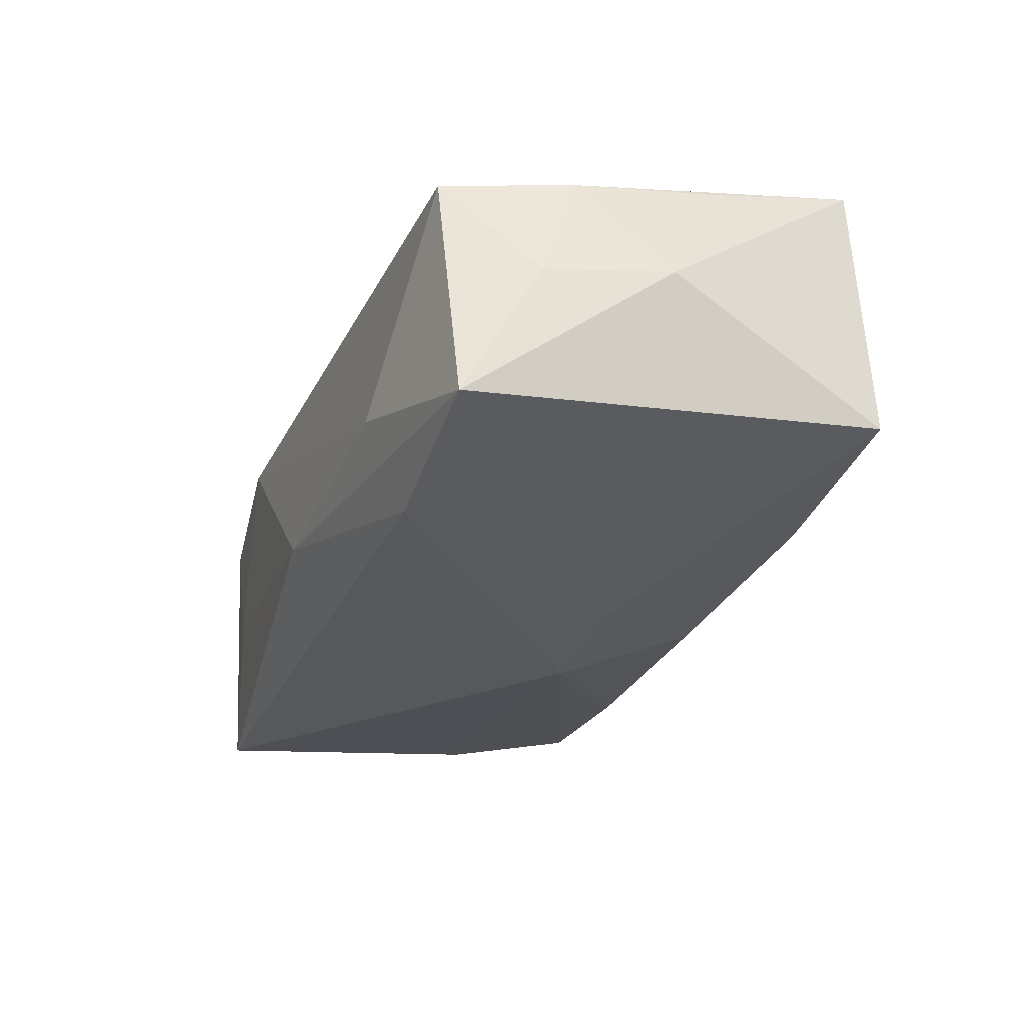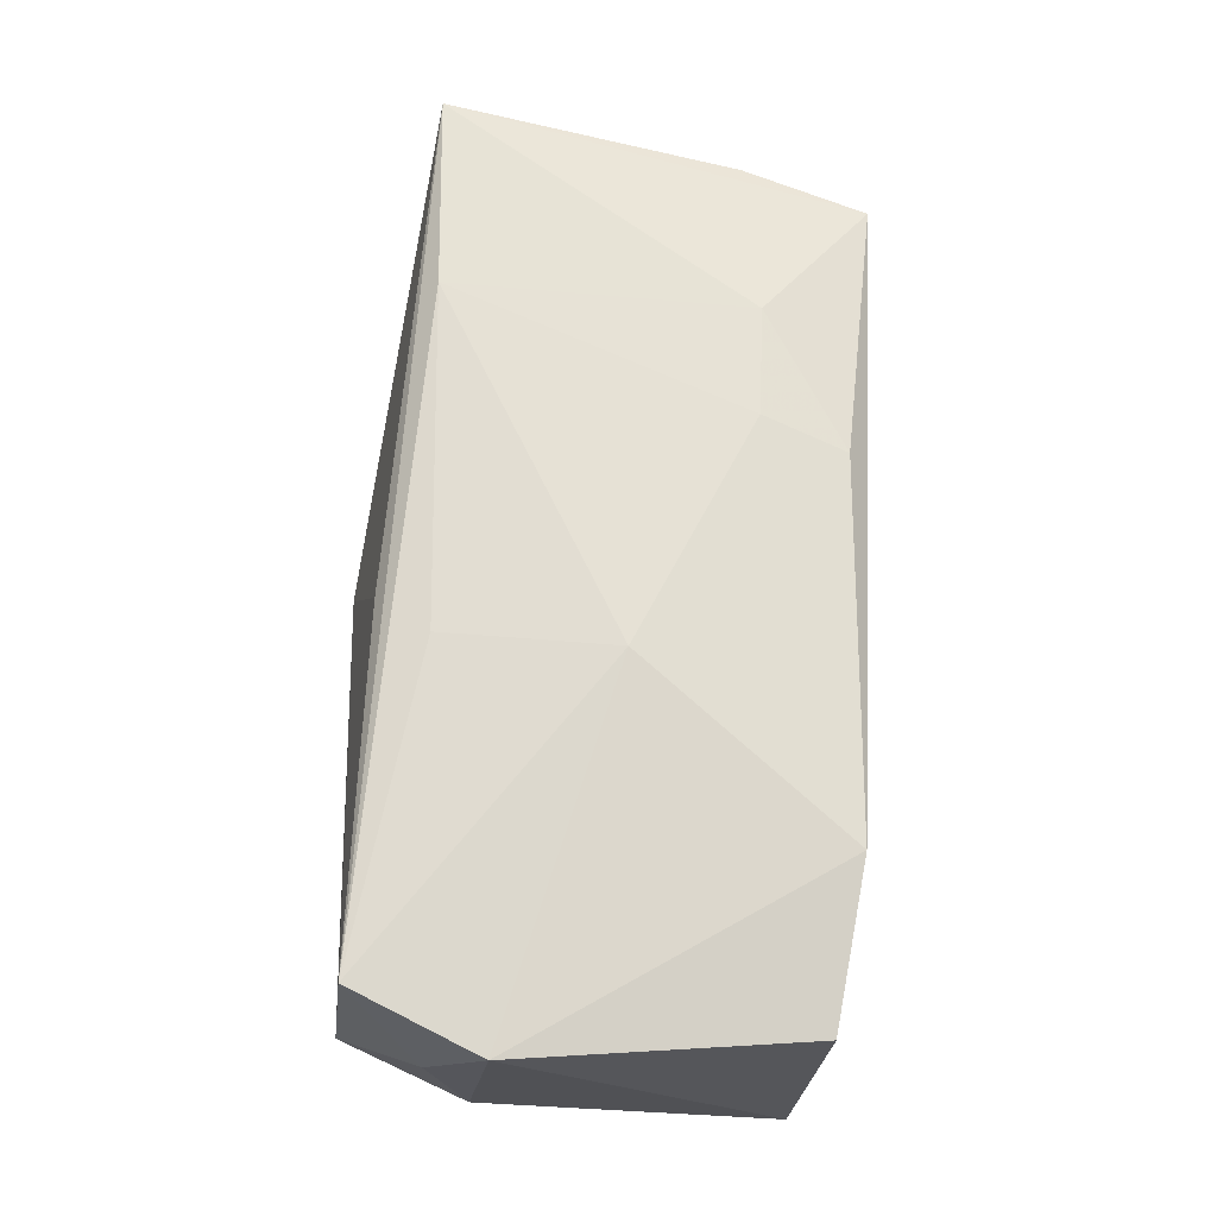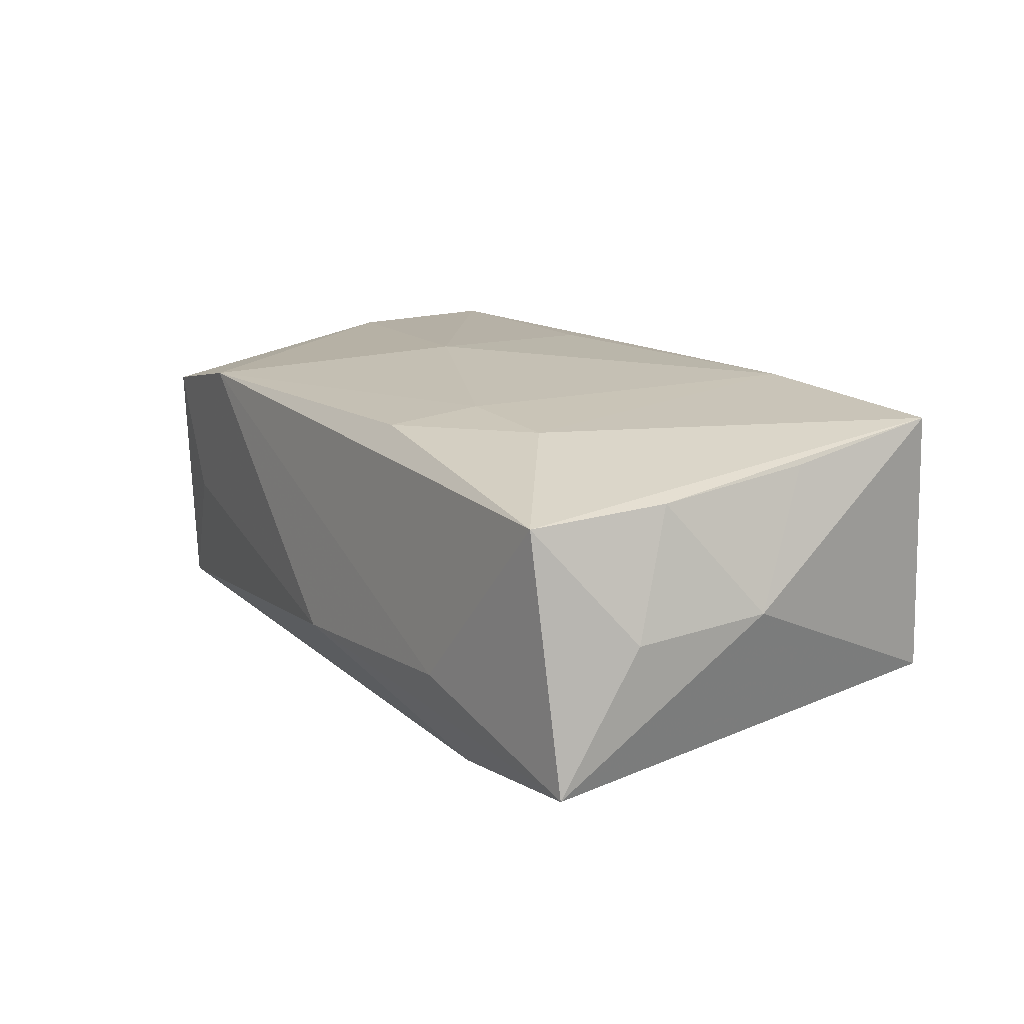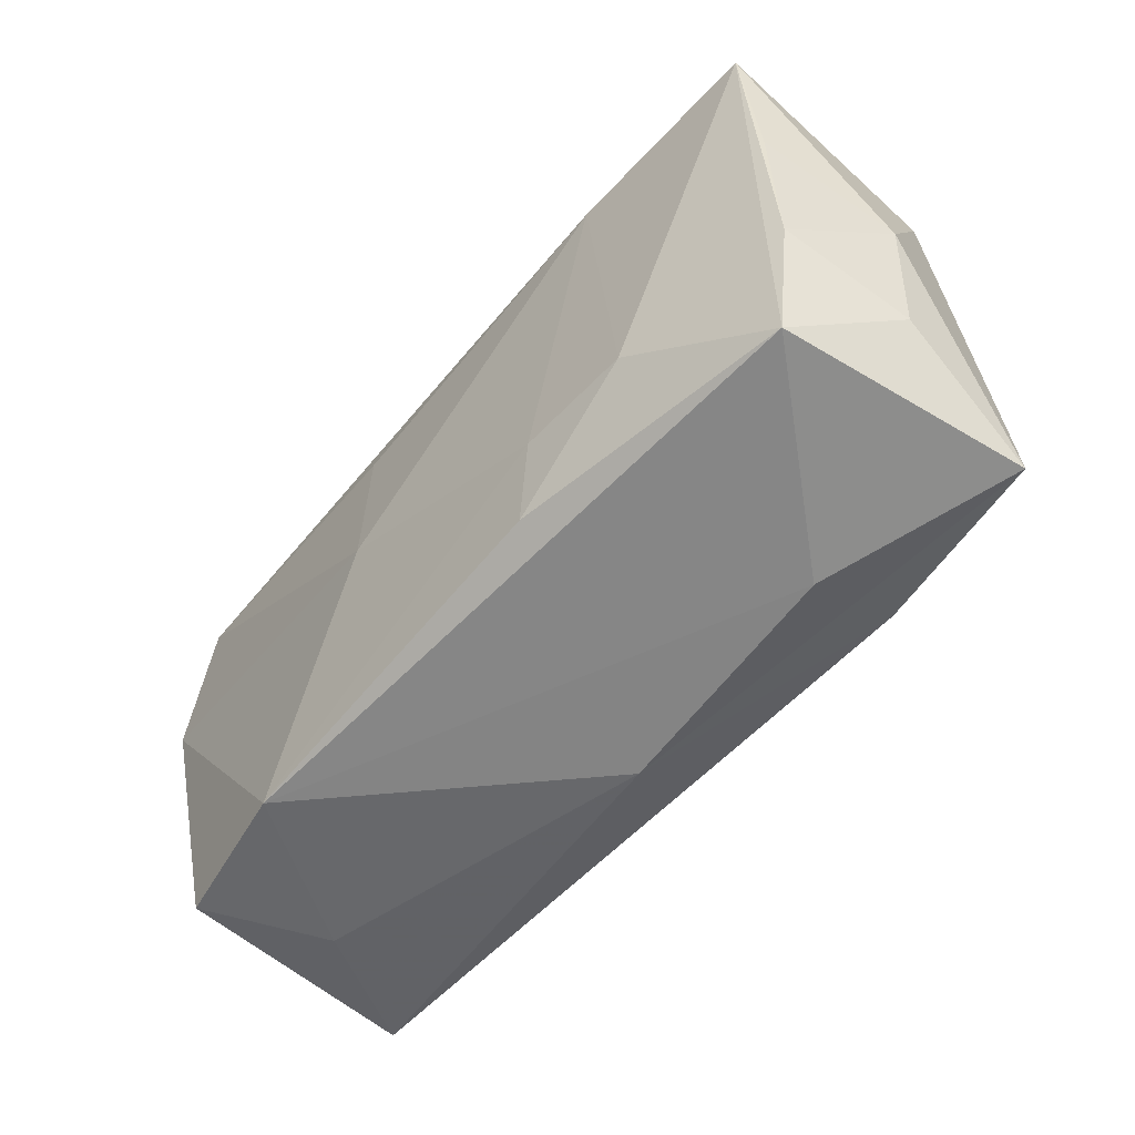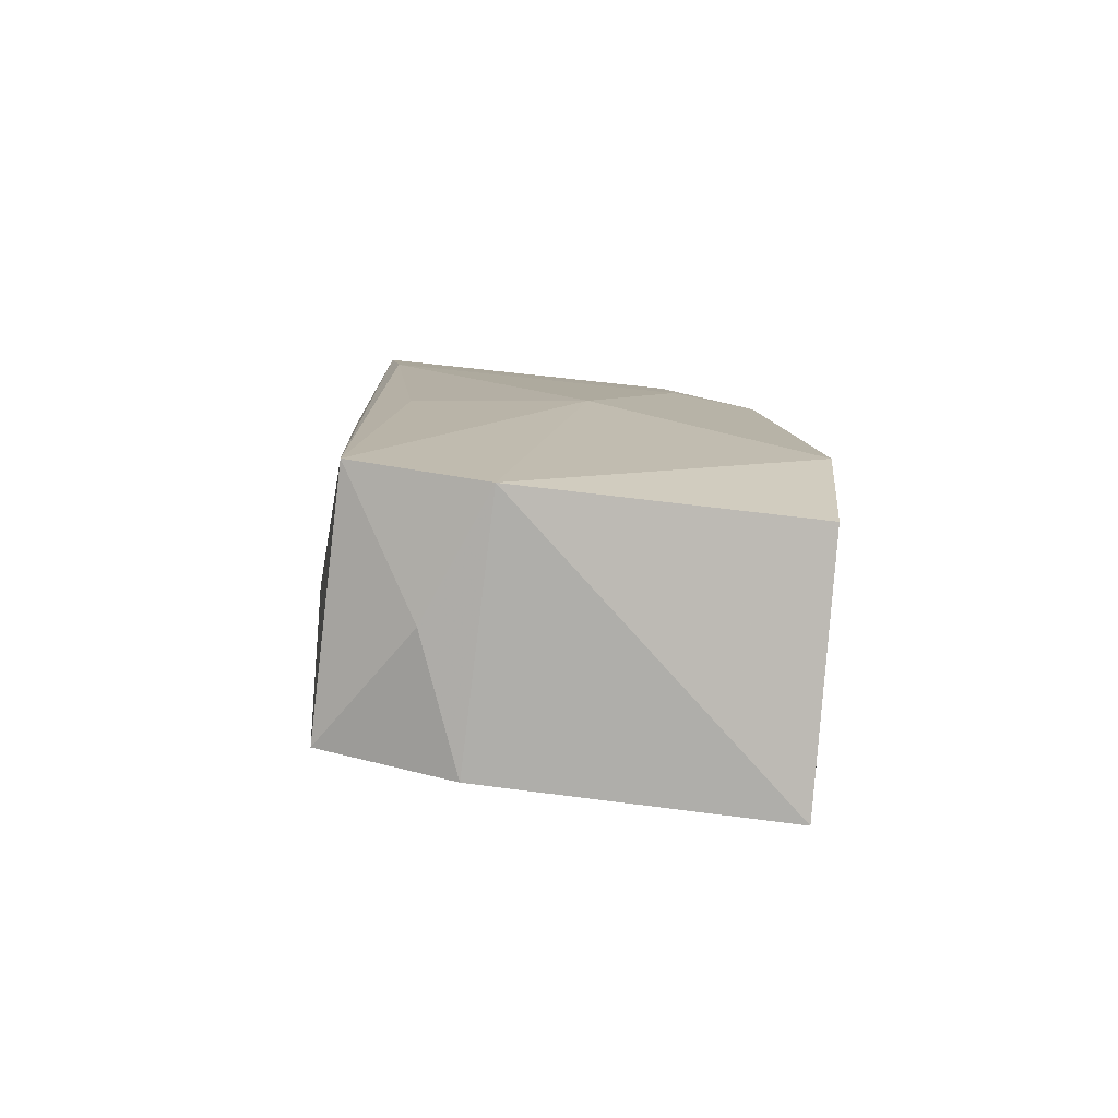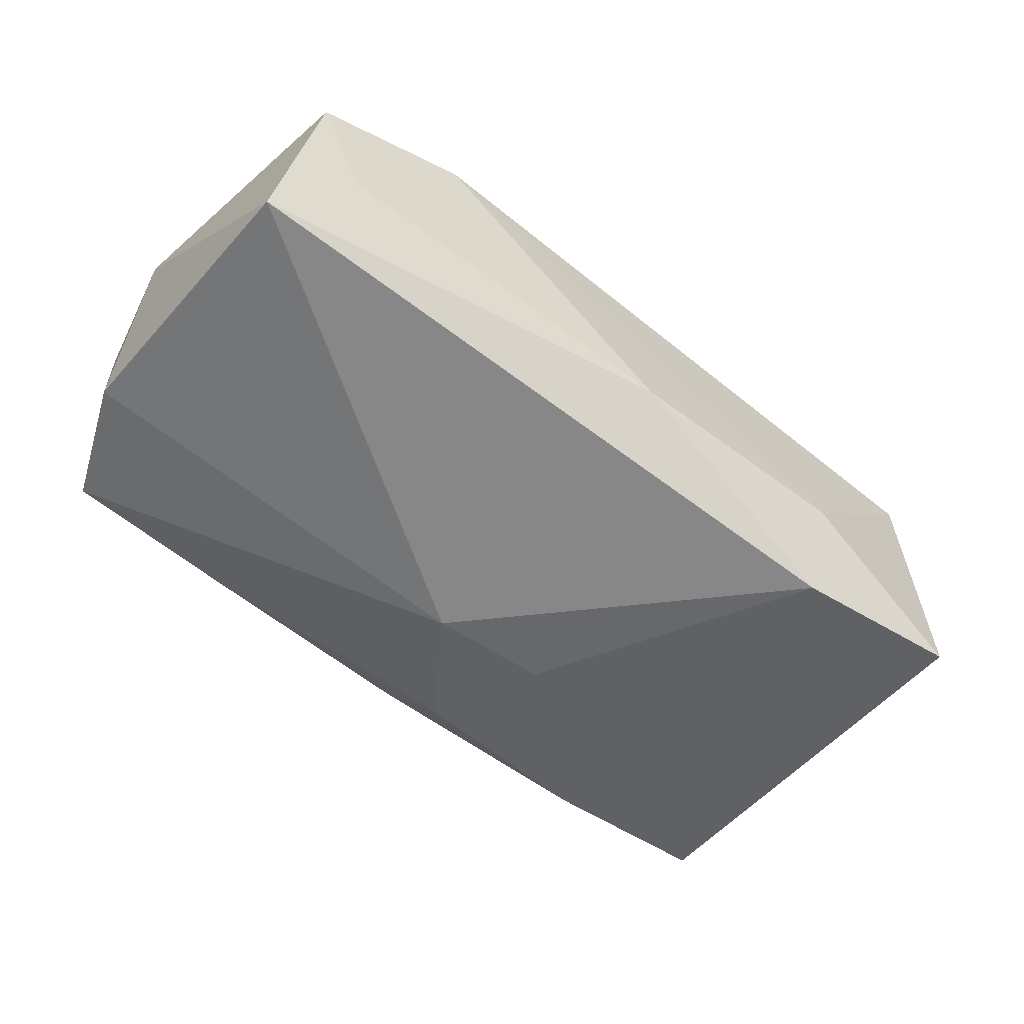
<metadata>
{"format":"obj","ext":"obj","renderer":"f3d","projection":"perspective","resolution":1024,"background":"white","views":[{"elev":-30.8,"azim":68.0,"up":"+Z"},{"elev":68.3,"azim":-87.1,"up":"+Z"},{"elev":13.8,"azim":57.0,"up":"+Z"},{"elev":-59.7,"azim":50.6,"up":"+Y"},{"elev":11.3,"azim":-92.9,"up":"+Z"},{"elev":-59.2,"azim":-38.6,"up":"+Z"}]}
</metadata>
<code>
v 0.0198 -0.02035 -0.007352
v 0.03299 -0.0192 0.007602
v 0.03913 -0.001359 -0.0003478
v -0.0341 0.0174 0.01372
v 0.0116 -0.0106 0.01275
v -0.002831 0.006684 -0.01496
v -0.008171 0.01303 0.01454
v 0.03556 -0.01802 -0.01357
v -0.02218 -0.01916 0.01164
v -0.03766 -0.01546 -0.01233
v 0.0203 -0.01697 -0.01537
v -0.004822 0.01763 0.01224
v 0.0005282 0.01998 -0.008605
v 0.03725 -0.01193 -0.001706
v 0.02123 -0.01053 0.01205
v -0.03407 0.01995 -0.00707
v 0.0381 0.01584 0.01325
v -0.03818 0.009343 -0.008566
v 0.02088 0.01474 0.01454
v 0.003736 0.01658 -0.01232
v 0.0006847 0.02131 -0.002772
v -0.01931 0.01914 -0.009197
v -0.03763 0.01219 0.002474
v 0.007553 0.006295 -0.01421
v 0.03637 0.01805 -0.008671
v 0.009253 -0.01762 0.01149
v -0.0009508 -0.02035 -0.008425
v -0.03869 0.006731 0.01267
v -0.03107 -0.01738 -0.001488
v -0.03542 -0.01738 0.009168
v 0.03589 -0.008641 0.008795
v 0.0372 0.003646 0.01062
v -0.008566 -0.001432 0.01454
v 0.02107 0.01842 -0.01036
f 25 17 3
f 3 8 25
f 3 17 32
f 11 10 6
f 27 10 11
f 11 8 27
f 29 10 27
f 27 9 29
f 24 25 8
f 8 11 24
f 24 11 6
f 19 7 33
f 20 24 6
f 21 12 17
f 17 25 21
f 14 8 3
f 14 2 8
f 27 8 1
f 8 2 1
f 1 9 27
f 1 2 9
f 28 9 33
f 13 21 25
f 2 14 31
f 31 32 17
f 17 2 31
f 3 32 31
f 31 14 3
f 15 2 17
f 17 19 15
f 30 29 9
f 9 28 30
f 10 29 30
f 30 28 10
f 33 7 4
f 4 28 33
f 7 19 4
f 12 21 4
f 17 12 4
f 4 19 17
f 22 13 20
f 22 20 6
f 34 13 25
f 20 13 34
f 25 24 34
f 24 20 34
f 5 15 19
f 5 19 33
f 33 9 5
f 16 22 6
f 16 4 21
f 21 13 16
f 13 22 16
f 2 15 26
f 15 5 26
f 9 2 26
f 26 5 9
f 10 28 18
f 6 10 18
f 18 16 6
f 28 4 23
f 4 16 23
f 23 18 28
f 16 18 23

</code>
